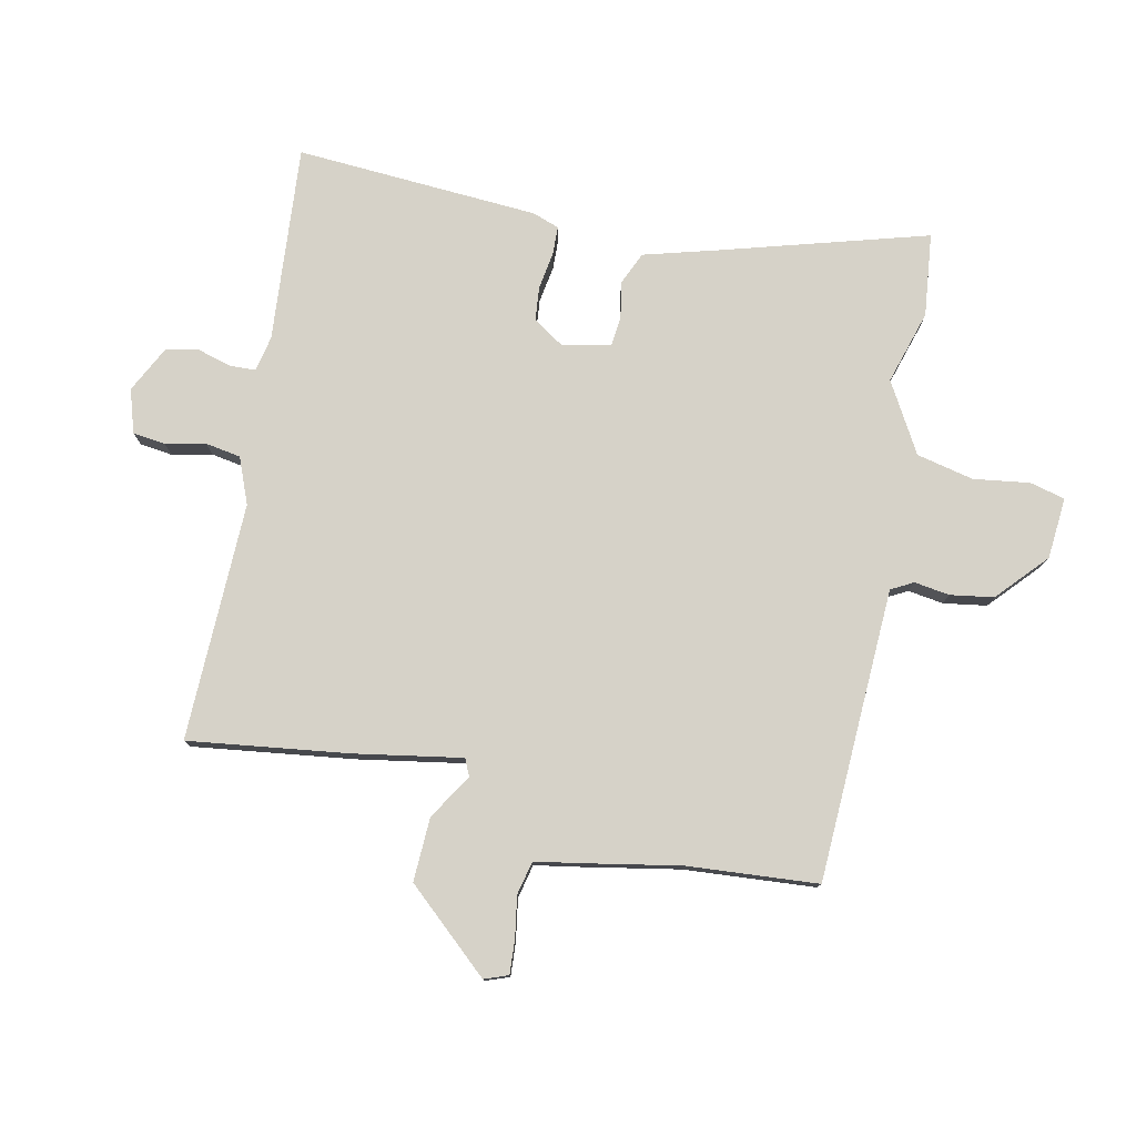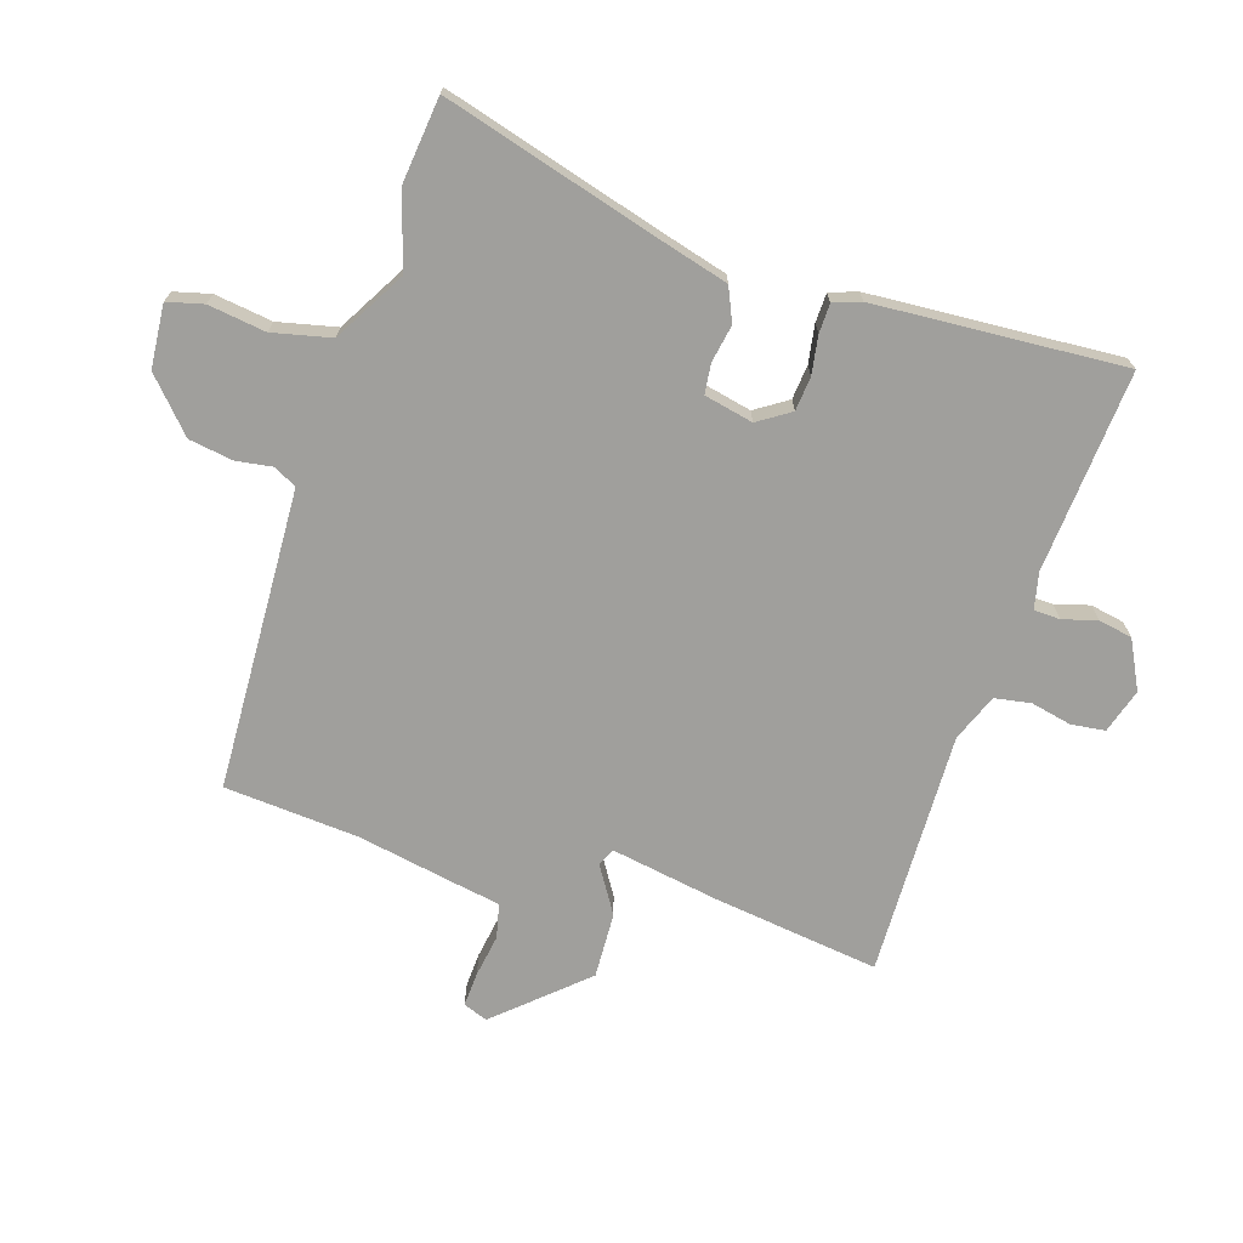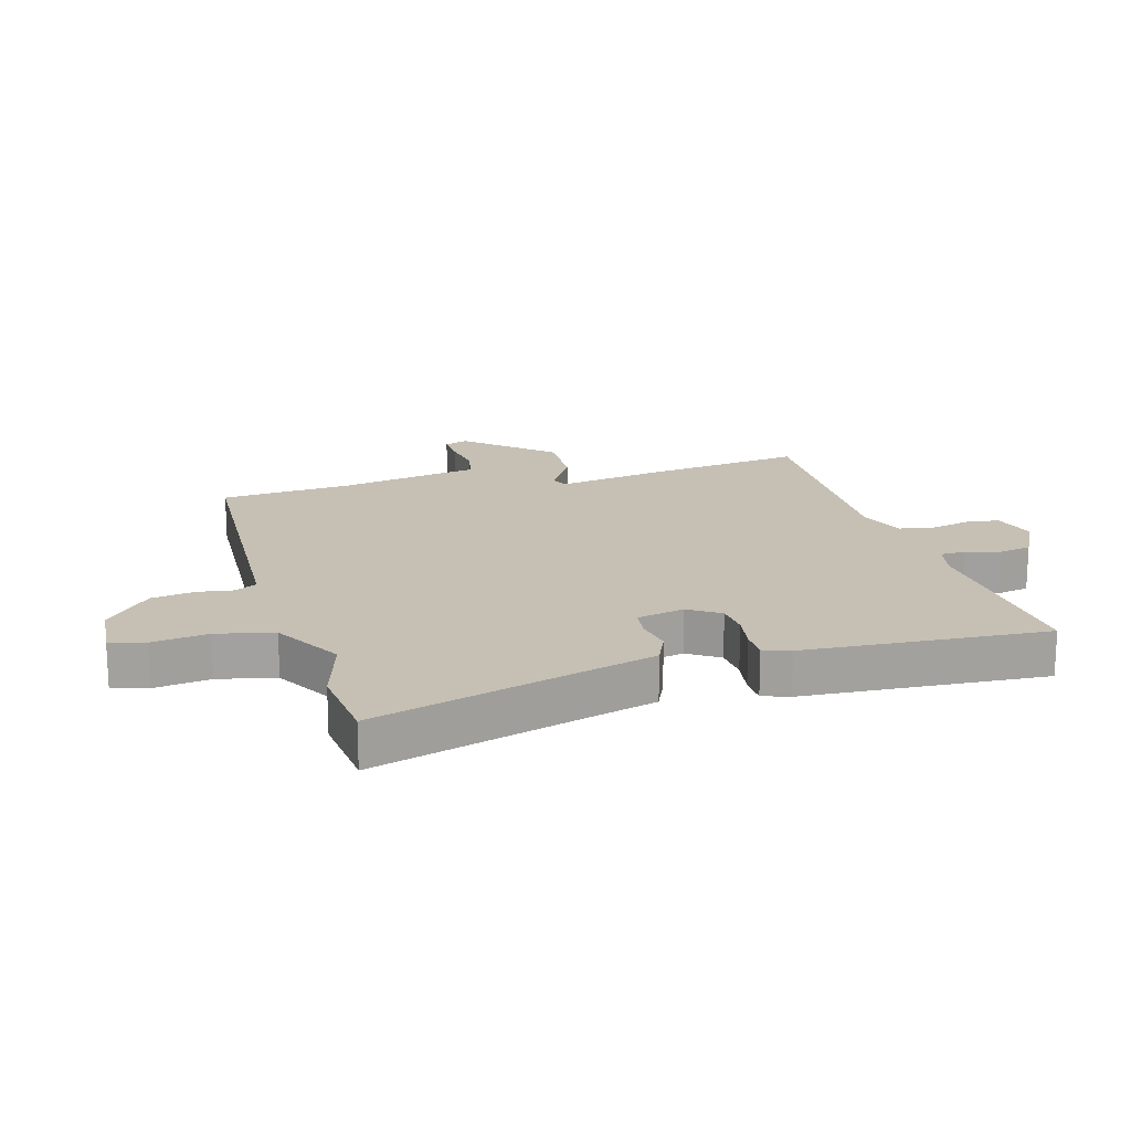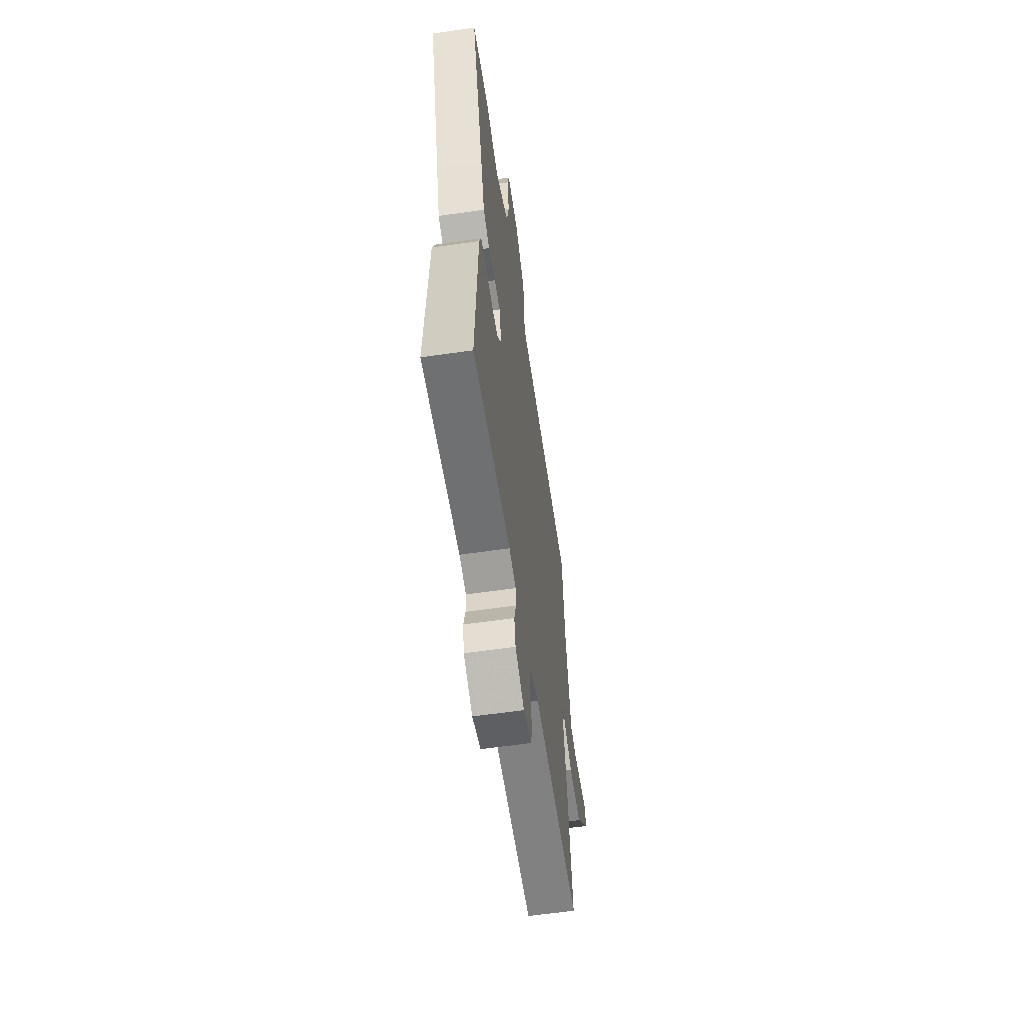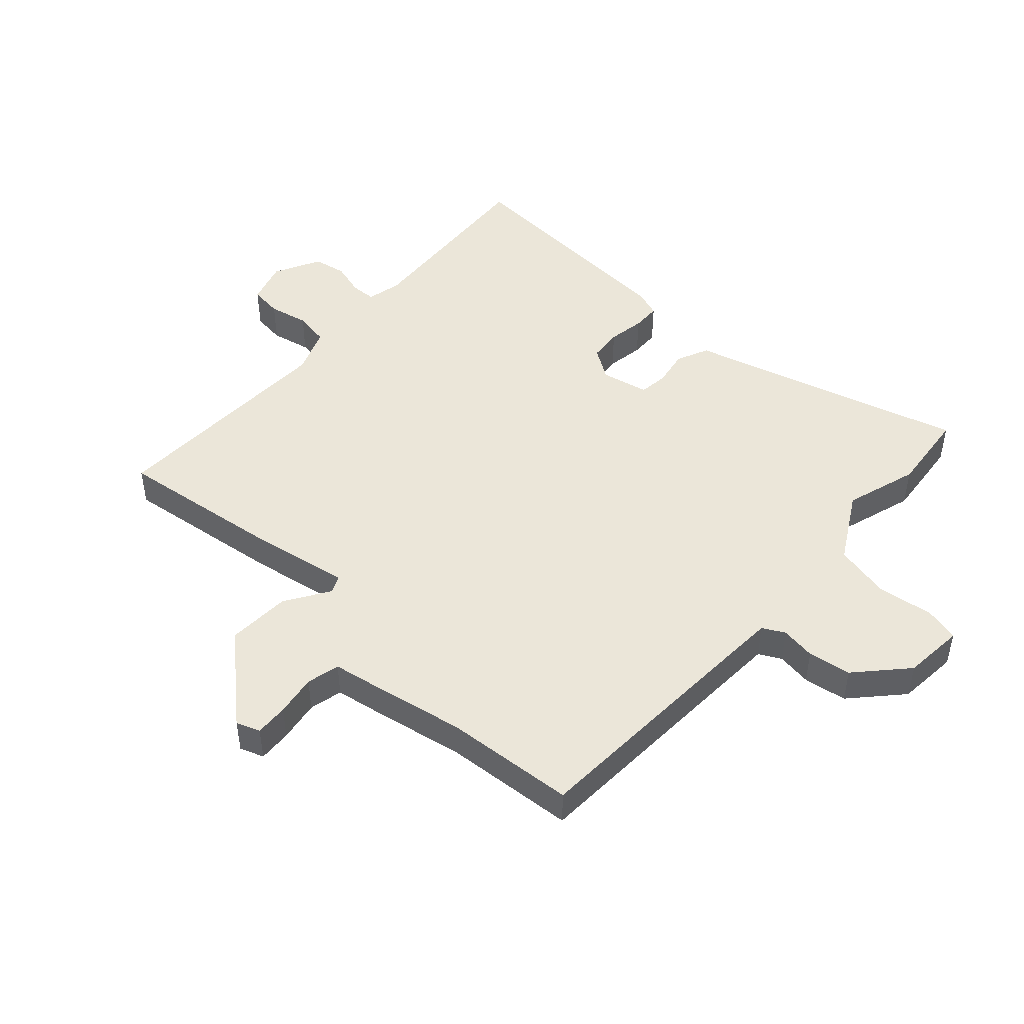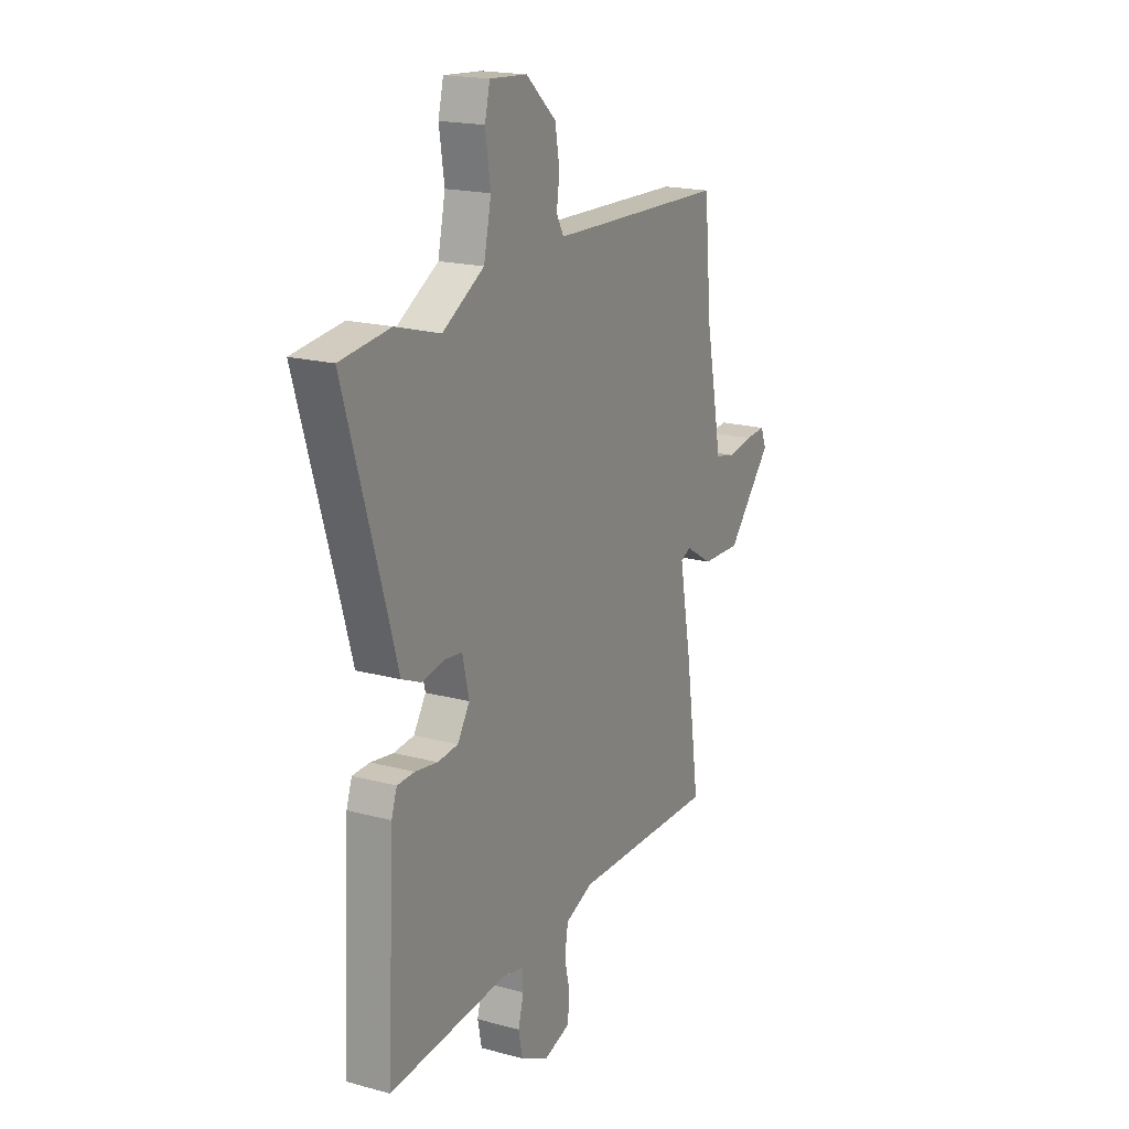
<metadata>
{"format":"obj","ext":"obj","renderer":"f3d","projection":"perspective","resolution":1024,"background":"white","views":[{"elev":78.2,"azim":-77.4,"up":"+Y"},{"elev":-71.2,"azim":73.1,"up":"+Y"},{"elev":18.1,"azim":75.0,"up":"+Y"},{"elev":-59.9,"azim":98.4,"up":"+Z"},{"elev":47.4,"azim":-46.8,"up":"+Y"},{"elev":18.6,"azim":117.5,"up":"+Z"}]}
</metadata>
<code>
v 0.495 0.07 -0.554
v 0.173 0.07 -0.525
v 0.115 0.07 -0.537
v 0.113 0.07 -0.579
v 0.128 0.07 -0.634
v 0.117 0.07 -0.688
v 0.04 0.07 -0.726
v -0.031 0.07 -0.703
v -0.037 0.07 -0.649
v -0.022 0.07 -0.584
v -0.031 0.07 -0.526
v -0.106 0.07 -0.495
v -0.497 0.07 -0.499
v -0.459 0.07 -0.235
v -0.427 0.07 -0.061
v -0.455 0.07 -0.048
v -0.529 0.07 -0.093
v -0.634 0.07 -0.096
v -0.755 0.07 0.043
v -0.74 0.07 0.082
v -0.685 0.07 0.078
v -0.617 0.07 0.066
v -0.562 0.07 0.078
v -0.549 0.07 0.148
v -0.517 0.07 0.309
v -0.498 0.07 0.524
v -0.113 0.07 0.535
v -0.017 0.07 0.538
v 0.003 0.07 0.574
v -0.005 0.07 0.632
v 0.007 0.07 0.703
v 0.089 0.07 0.776
v 0.19 0.07 0.783
v 0.204 0.07 0.725
v 0.19 0.07 0.633
v 0.21 0.07 0.539
v 0.323 0.07 0.472
v 0.444 0.07 0.507
v 0.58 0.07 0.49
v 0.477 0.07 0.148
v 0.444 0.07 0.034
v 0.39 0.07 0.011
v 0.33 0.07 0.023
v 0.282 0.07 0.018
v 0.264 0.07 -0.06
v 0.297 0.07 -0.112
v 0.352 0.07 -0.118
v 0.413 0.07 -0.109
v 0.46 0.07 -0.111
v 0.475 0.07 -0.155
v 0.495 0 -0.554
v 0.173 0 -0.525
v 0.115 0 -0.537
v 0.113 0 -0.579
v 0.128 0 -0.634
v 0.117 0 -0.688
v 0.04 0 -0.726
v -0.031 0 -0.703
v -0.037 0 -0.649
v -0.022 0 -0.584
v -0.031 0 -0.526
v -0.106 0 -0.495
v -0.497 0 -0.499
v -0.459 0 -0.235
v -0.427 0 -0.061
v -0.455 0 -0.048
v -0.529 0 -0.093
v -0.634 0 -0.096
v -0.755 0 0.043
v -0.74 0 0.082
v -0.685 0 0.078
v -0.617 0 0.066
v -0.562 0 0.078
v -0.549 0 0.148
v -0.517 0 0.309
v -0.498 0 0.524
v -0.113 0 0.535
v -0.017 0 0.538
v 0.003 0 0.574
v -0.005 0 0.632
v 0.007 0 0.703
v 0.089 0 0.776
v 0.19 0 0.783
v 0.204 0 0.725
v 0.19 0 0.633
v 0.21 0 0.539
v 0.323 0 0.472
v 0.444 0 0.507
v 0.58 0 0.49
v 0.477 0 0.148
v 0.444 0 0.034
v 0.39 0 0.011
v 0.33 0 0.023
v 0.282 0 0.018
v 0.264 0 -0.06
v 0.297 0 -0.112
v 0.352 0 -0.118
v 0.413 0 -0.109
v 0.46 0 -0.111
v 0.475 0 -0.155
f 47 48 49 50
f 46 47 50 1
f 45 46 1 2
f 40 41 42 43
f 40 43 44
f 37 38 39 40
f 36 37 40 44
f 35 36 44 45
f 33 34 35
f 32 33 35
f 29 30 31 32
f 29 32 35 45
f 25 26 27
f 23 24 25 27
f 23 27 28
f 19 20 21 22
f 17 18 19 22
f 16 17 22 23
f 15 16 23 28
f 12 13 14 15
f 11 12 15 28
f 7 8 9 10
f 4 5 6 7
f 3 4 7 10
f 29 45 2 3
f 11 28 29
f 3 10 11 29
f 100 99 98 97
f 51 100 97 96
f 52 51 96 95
f 93 92 91 90
f 94 93 90
f 90 89 88 87
f 94 90 87 86
f 95 94 86 85
f 85 84 83
f 85 83 82
f 82 81 80 79
f 95 85 82 79
f 77 76 75
f 77 75 74 73
f 78 77 73
f 72 71 70 69
f 72 69 68 67
f 73 72 67 66
f 78 73 66 65
f 65 64 63 62
f 78 65 62 61
f 60 59 58 57
f 57 56 55 54
f 60 57 54 53
f 53 52 95 79
f 79 78 61
f 79 61 60 53
f 1 51 52 2
f 2 52 53 3
f 3 53 54 4
f 4 54 55 5
f 5 55 56 6
f 6 56 57 7
f 7 57 58 8
f 8 58 59 9
f 9 59 60 10
f 10 60 61 11
f 11 61 62 12
f 12 62 63 13
f 13 63 64 14
f 14 64 65 15
f 15 65 66 16
f 16 66 67 17
f 17 67 68 18
f 18 68 69 19
f 19 69 70 20
f 20 70 71 21
f 21 71 72 22
f 22 72 73 23
f 23 73 74 24
f 24 74 75 25
f 25 75 76 26
f 26 76 77 27
f 27 77 78 28
f 28 78 79 29
f 29 79 80 30
f 30 80 81 31
f 31 81 82 32
f 32 82 83 33
f 33 83 84 34
f 34 84 85 35
f 35 85 86 36
f 36 86 87 37
f 37 87 88 38
f 38 88 89 39
f 39 89 90 40
f 40 90 91 41
f 41 91 92 42
f 42 92 93 43
f 43 93 94 44
f 44 94 95 45
f 45 95 96 46
f 46 96 97 47
f 47 97 98 48
f 48 98 99 49
f 49 99 100 50
f 50 100 51 1

</code>
